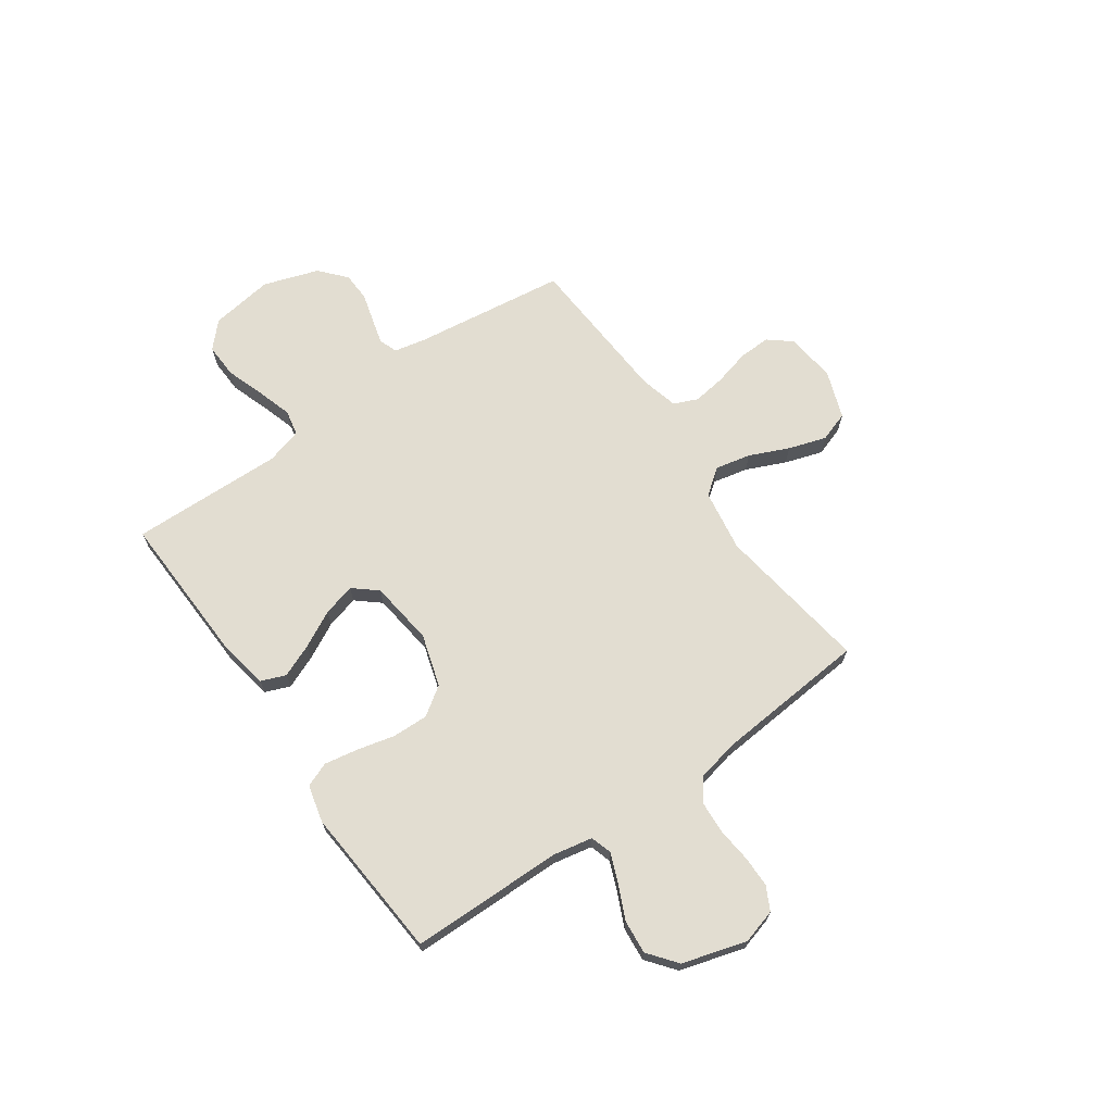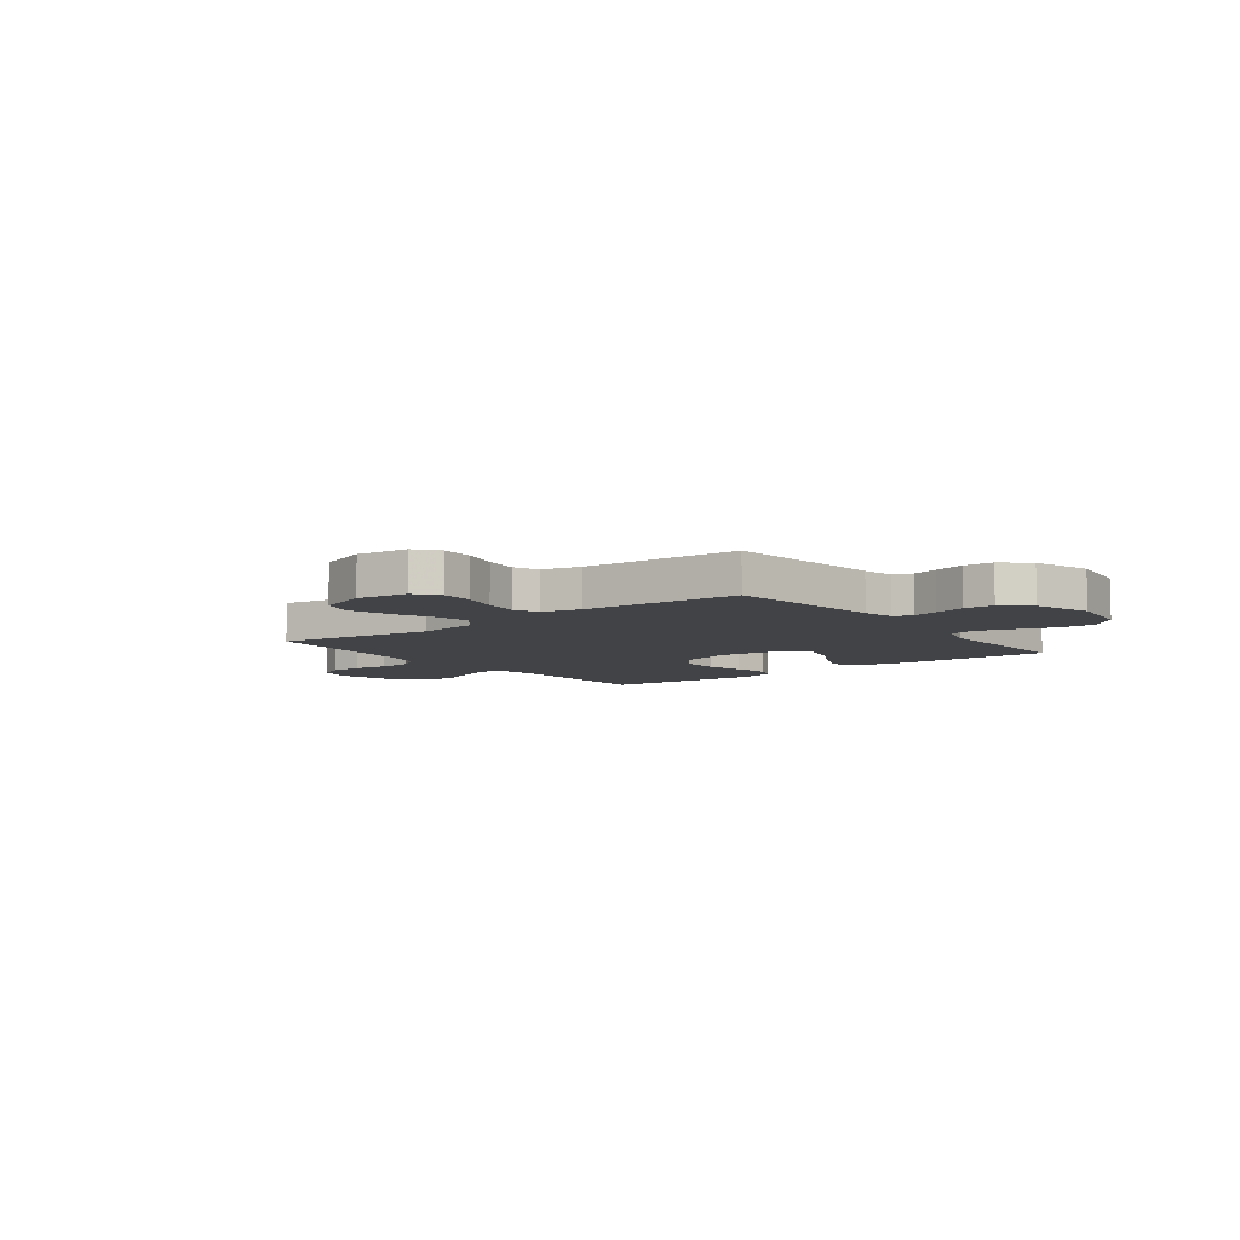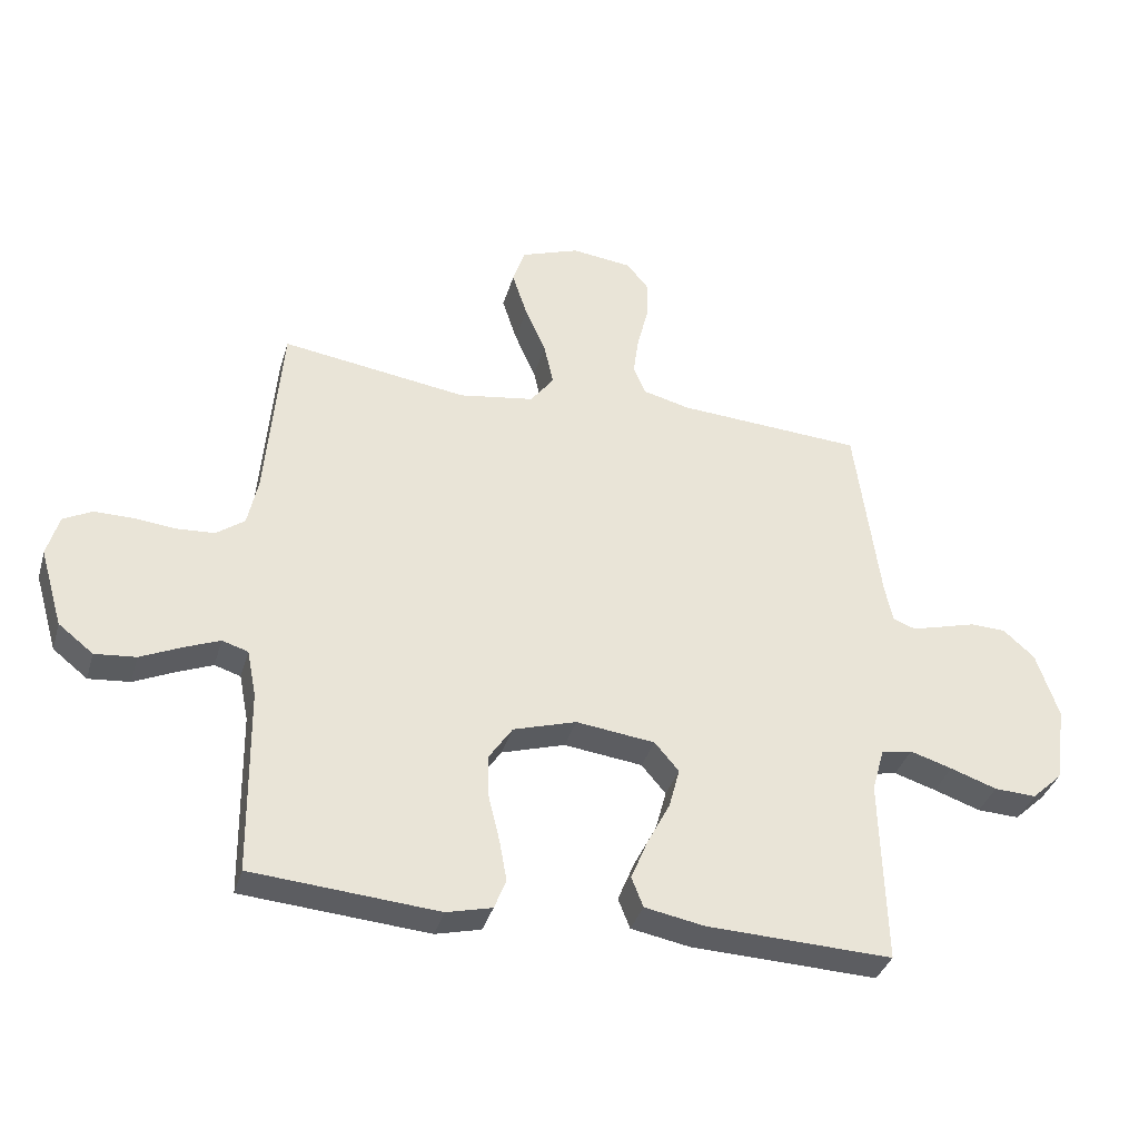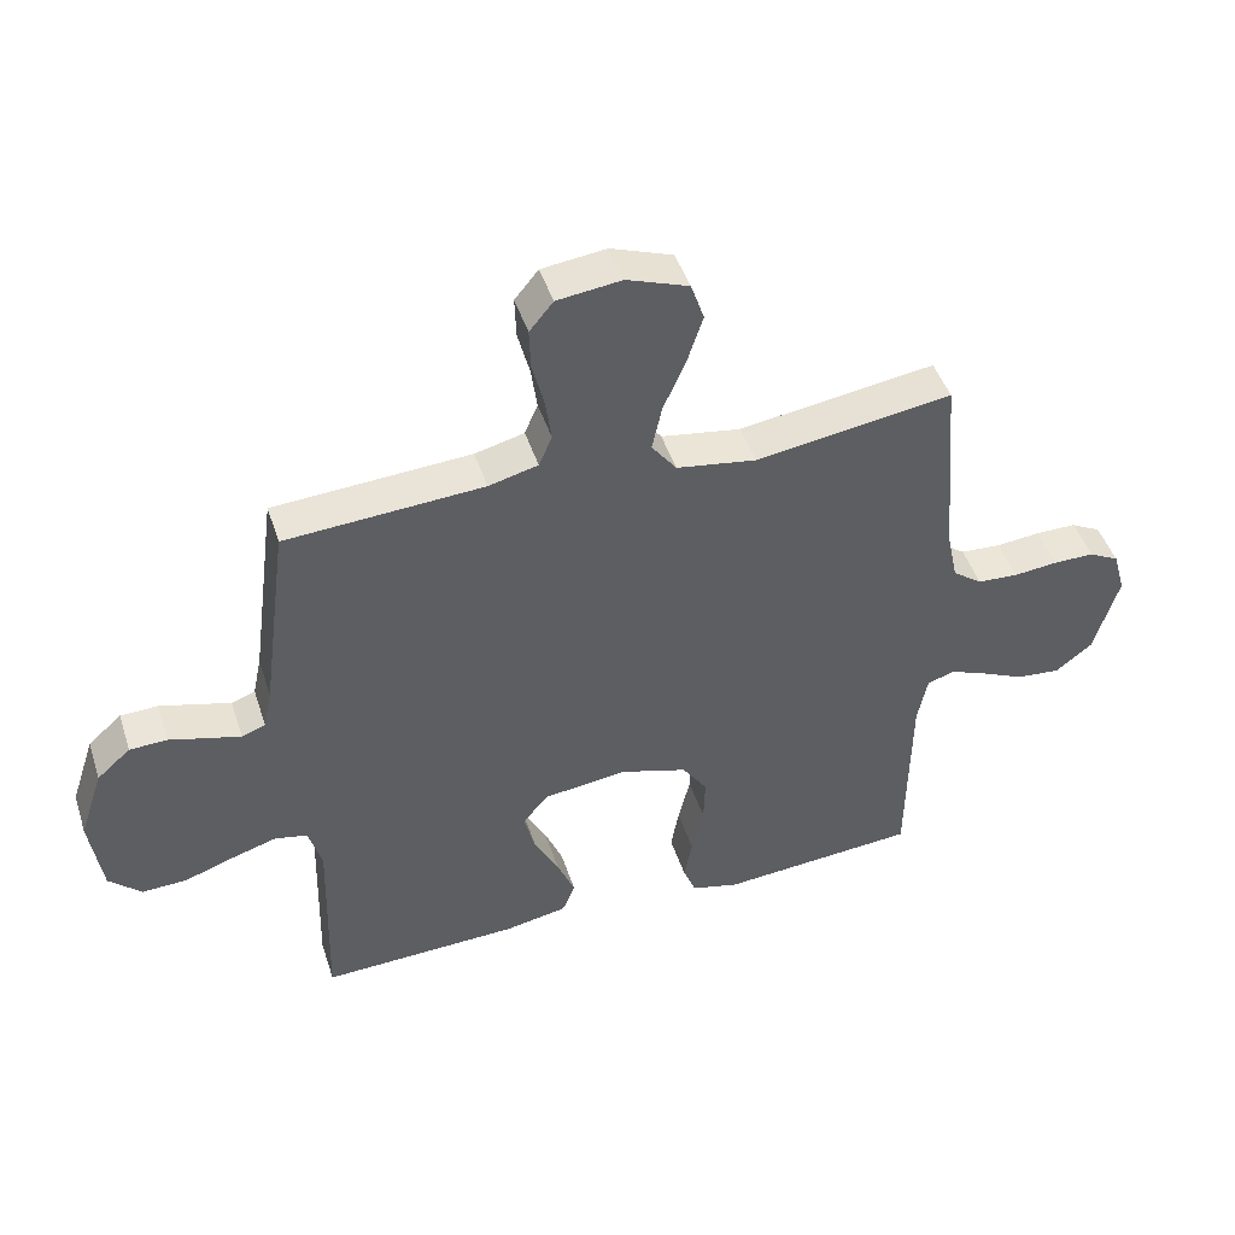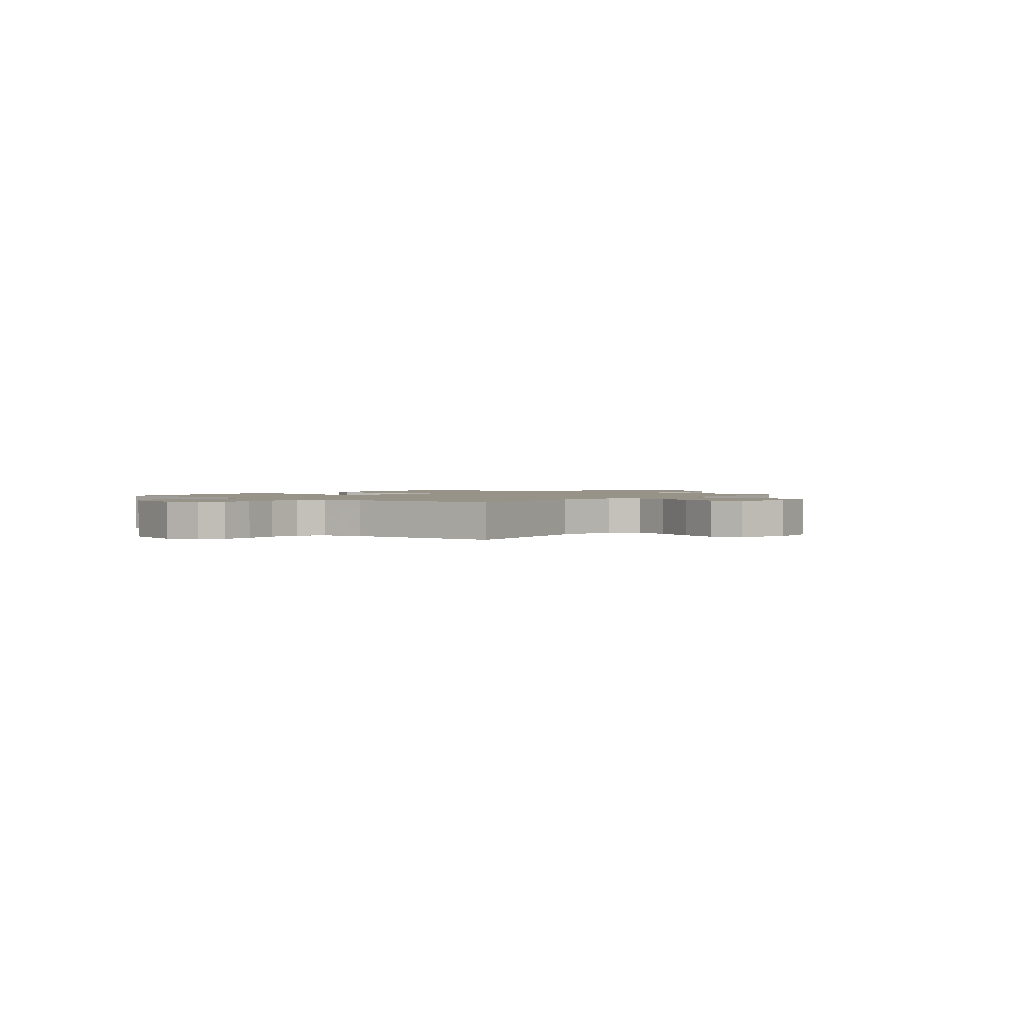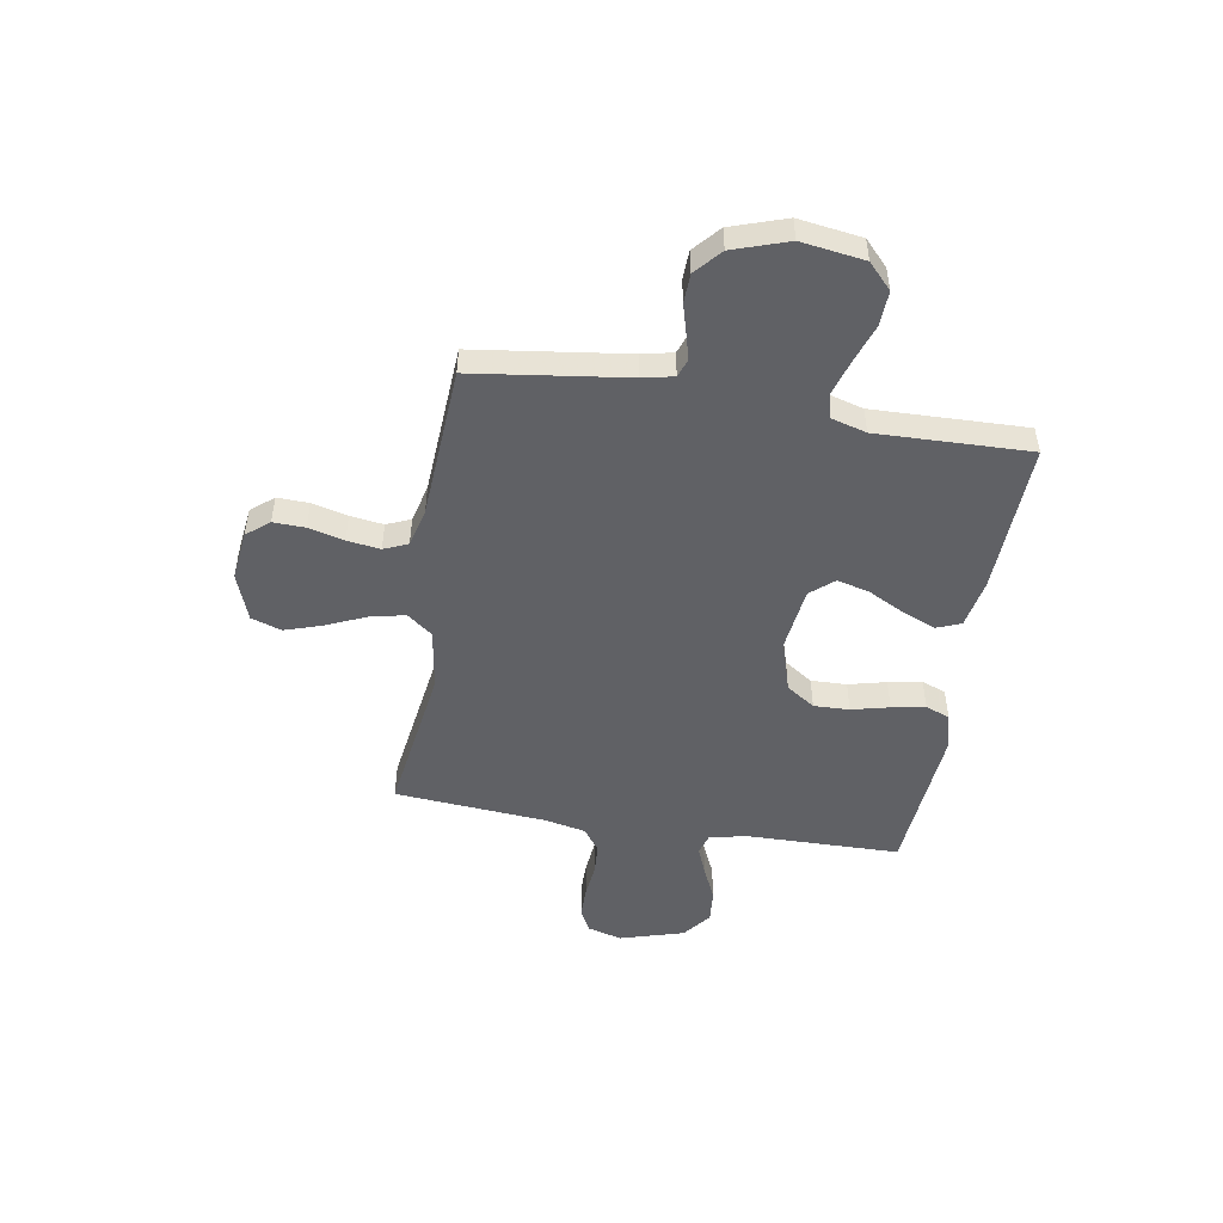
<metadata>
{"format":"obj","ext":"obj","renderer":"f3d","projection":"perspective","resolution":1024,"background":"white","views":[{"elev":68.4,"azim":-125.0,"up":"+Y"},{"elev":-7.3,"azim":37.5,"up":"+Y"},{"elev":-36.0,"azim":-15.7,"up":"+Z"},{"elev":46.0,"azim":162.3,"up":"+Z"},{"elev":1.6,"azim":-50.9,"up":"+Y"},{"elev":-49.3,"azim":80.6,"up":"+Y"}]}
</metadata>
<code>
v -0.5 0.07 -0.5
v -0.504 0.07 -0.2
v -0.519 0.07 -0.124
v -0.561 0.07 -0.111
v -0.618 0.07 -0.134
v -0.684 0.07 -0.164
v -0.75 0.07 -0.17
v -0.806 0.07 -0.126
v -0.843 0.07 0
v -0.824 0.07 0.067
v -0.778 0.07 0.091
v -0.716 0.07 0.091
v -0.649 0.07 0.084
v -0.587 0.07 0.088
v -0.542 0.07 0.121
v -0.525 0.07 0.2
v -0.5 0.07 0.5
v -0.2 0.07 0.456
v -0.079 0.07 0.475
v -0.041 0.07 0.525
v -0.056 0.07 0.594
v -0.09 0.07 0.671
v -0.114 0.07 0.745
v -0.094 0.07 0.804
v 0 0.07 0.838
v 0.098 0.07 0.826
v 0.134 0.07 0.782
v 0.132 0.07 0.72
v 0.114 0.07 0.65
v 0.105 0.07 0.585
v 0.125 0.07 0.538
v 0.2 0.07 0.519
v 0.5 0.07 0.5
v 0.54 0.07 0.2
v 0.553 0.07 0.139
v 0.589 0.07 0.126
v 0.638 0.07 0.139
v 0.696 0.07 0.155
v 0.753 0.07 0.153
v 0.804 0.07 0.108
v 0.84 0.07 0
v 0.822 0.07 -0.124
v 0.773 0.07 -0.17
v 0.705 0.07 -0.167
v 0.63 0.07 -0.141
v 0.562 0.07 -0.12
v 0.512 0.07 -0.13
v 0.492 0.07 -0.2
v 0.5 0.07 -0.5
v 0.2 0.07 -0.489
v 0.104 0.07 -0.471
v 0.085 0.07 -0.423
v 0.112 0.07 -0.358
v 0.149 0.07 -0.287
v 0.166 0.07 -0.223
v 0.127 0.07 -0.177
v 0 0.07 -0.161
v -0.102 0.07 -0.192
v -0.14 0.07 -0.248
v -0.138 0.07 -0.318
v -0.12 0.07 -0.392
v -0.108 0.07 -0.458
v -0.127 0.07 -0.506
v -0.2 0.07 -0.524
v -0.5 0 -0.5
v -0.504 0 -0.2
v -0.519 0 -0.124
v -0.561 0 -0.111
v -0.618 0 -0.134
v -0.684 0 -0.164
v -0.75 0 -0.17
v -0.806 0 -0.126
v -0.843 0 0
v -0.824 0 0.067
v -0.778 0 0.091
v -0.716 0 0.091
v -0.649 0 0.084
v -0.587 0 0.088
v -0.542 0 0.121
v -0.525 0 0.2
v -0.5 0 0.5
v -0.2 0 0.456
v -0.079 0 0.475
v -0.041 0 0.525
v -0.056 0 0.594
v -0.09 0 0.671
v -0.114 0 0.745
v -0.094 0 0.804
v 0 0 0.838
v 0.098 0 0.826
v 0.134 0 0.782
v 0.132 0 0.72
v 0.114 0 0.65
v 0.105 0 0.585
v 0.125 0 0.538
v 0.2 0 0.519
v 0.5 0 0.5
v 0.54 0 0.2
v 0.553 0 0.139
v 0.589 0 0.126
v 0.638 0 0.139
v 0.696 0 0.155
v 0.753 0 0.153
v 0.804 0 0.108
v 0.84 0 0
v 0.822 0 -0.124
v 0.773 0 -0.17
v 0.705 0 -0.167
v 0.63 0 -0.141
v 0.562 0 -0.12
v 0.512 0 -0.13
v 0.492 0 -0.2
v 0.5 0 -0.5
v 0.2 0 -0.489
v 0.104 0 -0.471
v 0.085 0 -0.423
v 0.112 0 -0.358
v 0.149 0 -0.287
v 0.166 0 -0.223
v 0.127 0 -0.177
v 0 0 -0.161
v -0.102 0 -0.192
v -0.14 0 -0.248
v -0.138 0 -0.318
v -0.12 0 -0.392
v -0.108 0 -0.458
v -0.127 0 -0.506
v -0.2 0 -0.524
f 64 1 2
f 63 64 2
f 62 63 2
f 61 62 2
f 60 61 2
f 59 60 2 3
f 58 59 3
f 57 58 3 4
f 52 53 54
f 51 52 54
f 50 51 54
f 49 50 54
f 48 49 54
f 47 48 54 55
f 43 44 45
f 42 43 45
f 41 42 45
f 40 41 45
f 39 40 45
f 38 39 45
f 37 38 45
f 36 37 45 46
f 35 36 46 47
f 32 33 34
f 47 55 56
f 35 47 56
f 34 35 56
f 32 34 56
f 31 32 56
f 27 28 29
f 26 27 29
f 25 26 29
f 24 25 29
f 23 24 29
f 22 23 29
f 21 22 29
f 20 21 29 30
f 16 17 18
f 15 16 18 19
f 11 12 13
f 10 11 13
f 9 10 13
f 8 9 13
f 7 8 13
f 6 7 13
f 5 6 13
f 4 5 13 14
f 57 4 14 15
f 31 56 57
f 30 31 57
f 20 30 57
f 19 20 57
f 15 19 57
f 66 65 128
f 66 128 127
f 66 127 126
f 66 126 125
f 66 125 124
f 67 66 124 123
f 67 123 122
f 68 67 122 121
f 118 117 116
f 118 116 115
f 118 115 114
f 118 114 113
f 118 113 112
f 119 118 112 111
f 109 108 107
f 109 107 106
f 109 106 105
f 109 105 104
f 109 104 103
f 109 103 102
f 109 102 101
f 110 109 101 100
f 111 110 100 99
f 98 97 96
f 120 119 111
f 120 111 99
f 120 99 98
f 120 98 96
f 120 96 95
f 93 92 91
f 93 91 90
f 93 90 89
f 93 89 88
f 93 88 87
f 93 87 86
f 93 86 85
f 94 93 85 84
f 82 81 80
f 83 82 80 79
f 77 76 75
f 77 75 74
f 77 74 73
f 77 73 72
f 77 72 71
f 77 71 70
f 77 70 69
f 78 77 69 68
f 79 78 68 121
f 121 120 95
f 121 95 94
f 121 94 84
f 121 84 83
f 121 83 79
f 1 65 66 2
f 2 66 67 3
f 3 67 68 4
f 4 68 69 5
f 5 69 70 6
f 6 70 71 7
f 7 71 72 8
f 8 72 73 9
f 9 73 74 10
f 10 74 75 11
f 11 75 76 12
f 12 76 77 13
f 13 77 78 14
f 14 78 79 15
f 15 79 80 16
f 16 80 81 17
f 17 81 82 18
f 18 82 83 19
f 19 83 84 20
f 20 84 85 21
f 21 85 86 22
f 22 86 87 23
f 23 87 88 24
f 24 88 89 25
f 25 89 90 26
f 26 90 91 27
f 27 91 92 28
f 28 92 93 29
f 29 93 94 30
f 30 94 95 31
f 31 95 96 32
f 32 96 97 33
f 33 97 98 34
f 34 98 99 35
f 35 99 100 36
f 36 100 101 37
f 37 101 102 38
f 38 102 103 39
f 39 103 104 40
f 40 104 105 41
f 41 105 106 42
f 42 106 107 43
f 43 107 108 44
f 44 108 109 45
f 45 109 110 46
f 46 110 111 47
f 47 111 112 48
f 48 112 113 49
f 49 113 114 50
f 50 114 115 51
f 51 115 116 52
f 52 116 117 53
f 53 117 118 54
f 54 118 119 55
f 55 119 120 56
f 56 120 121 57
f 57 121 122 58
f 58 122 123 59
f 59 123 124 60
f 60 124 125 61
f 61 125 126 62
f 62 126 127 63
f 63 127 128 64
f 64 128 65 1

</code>
